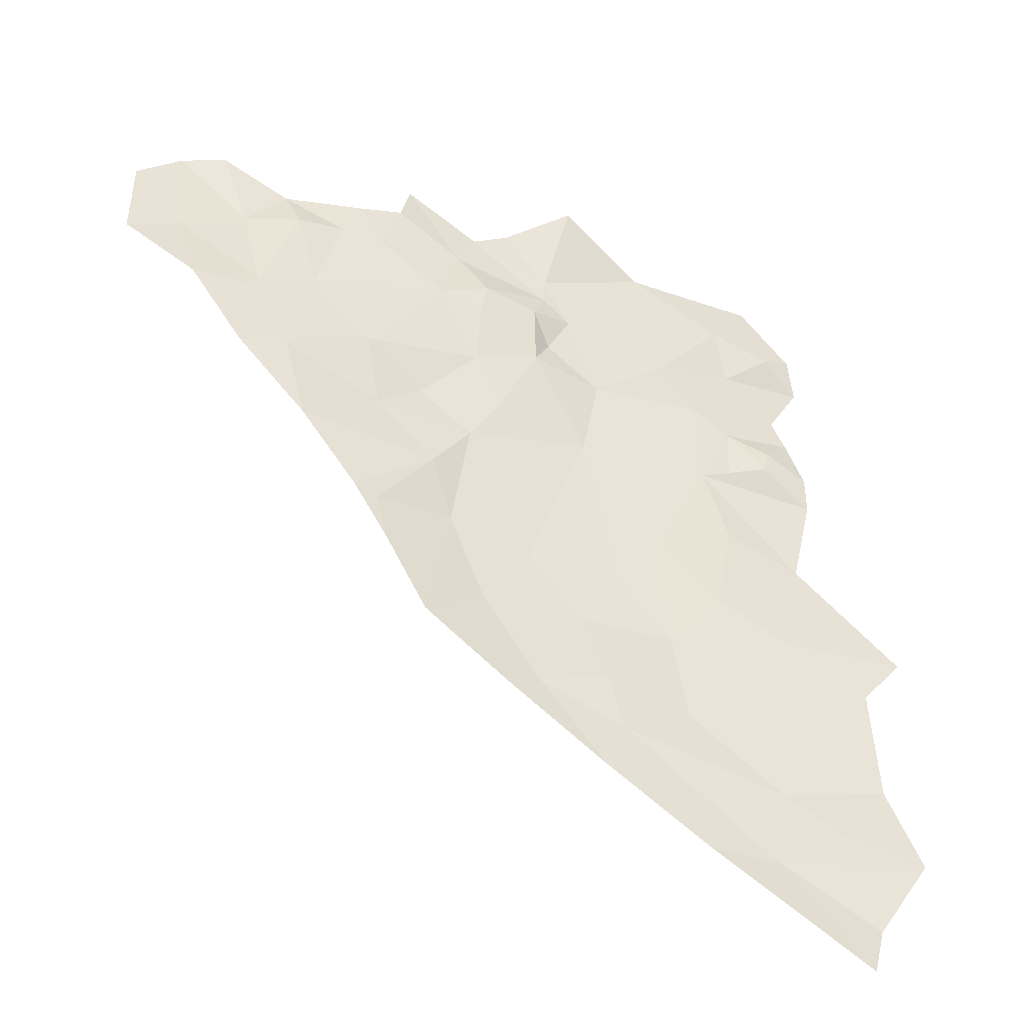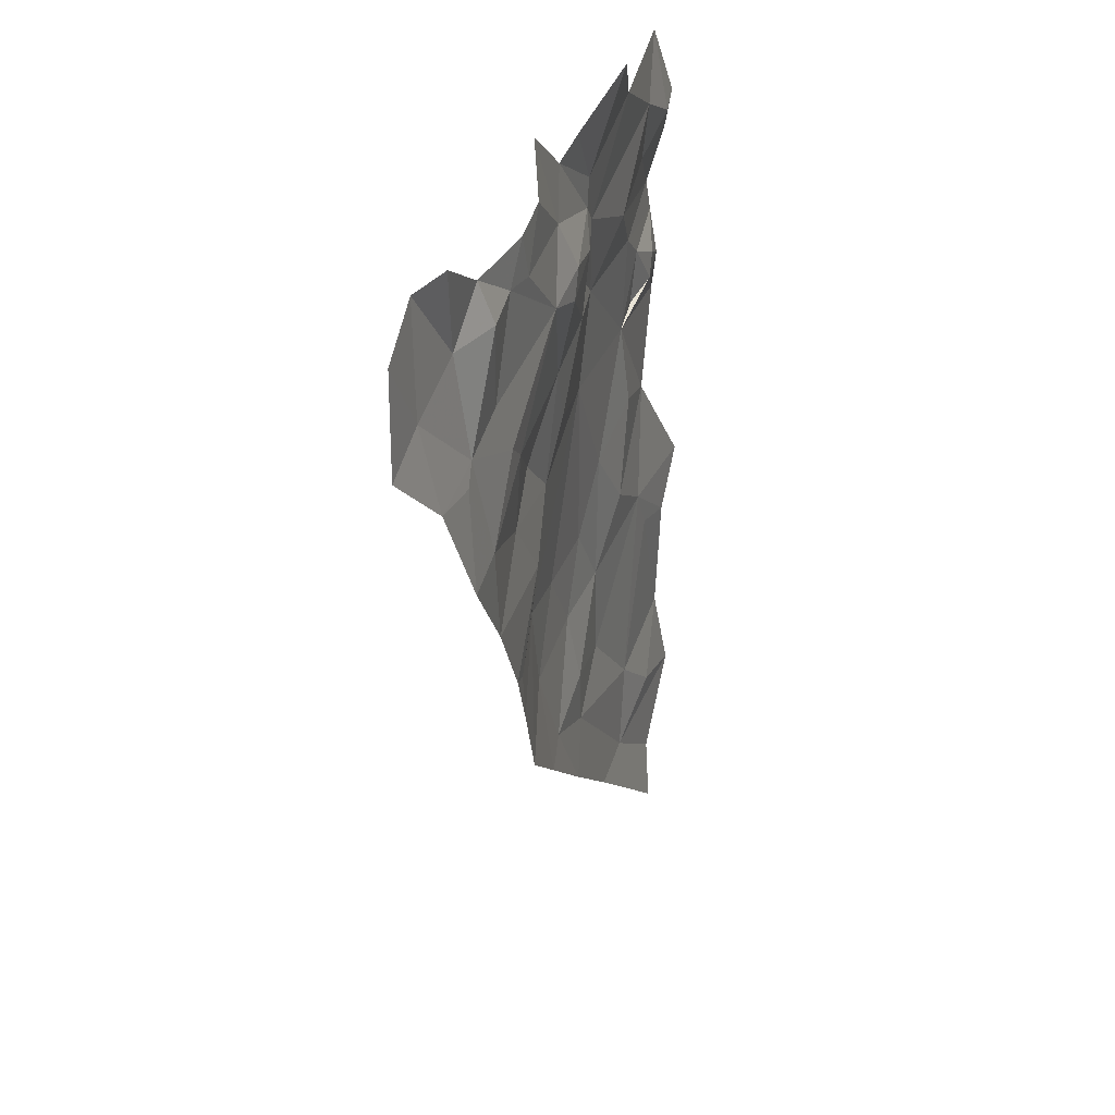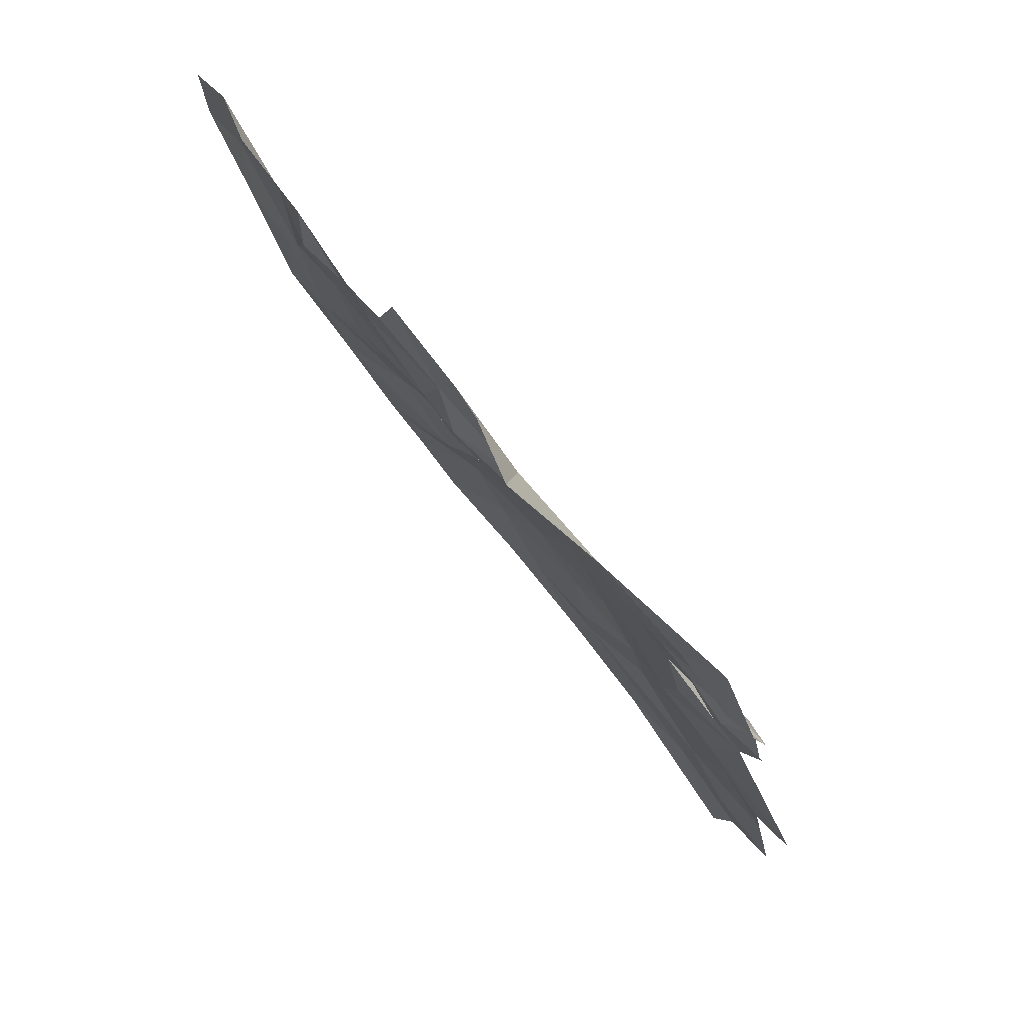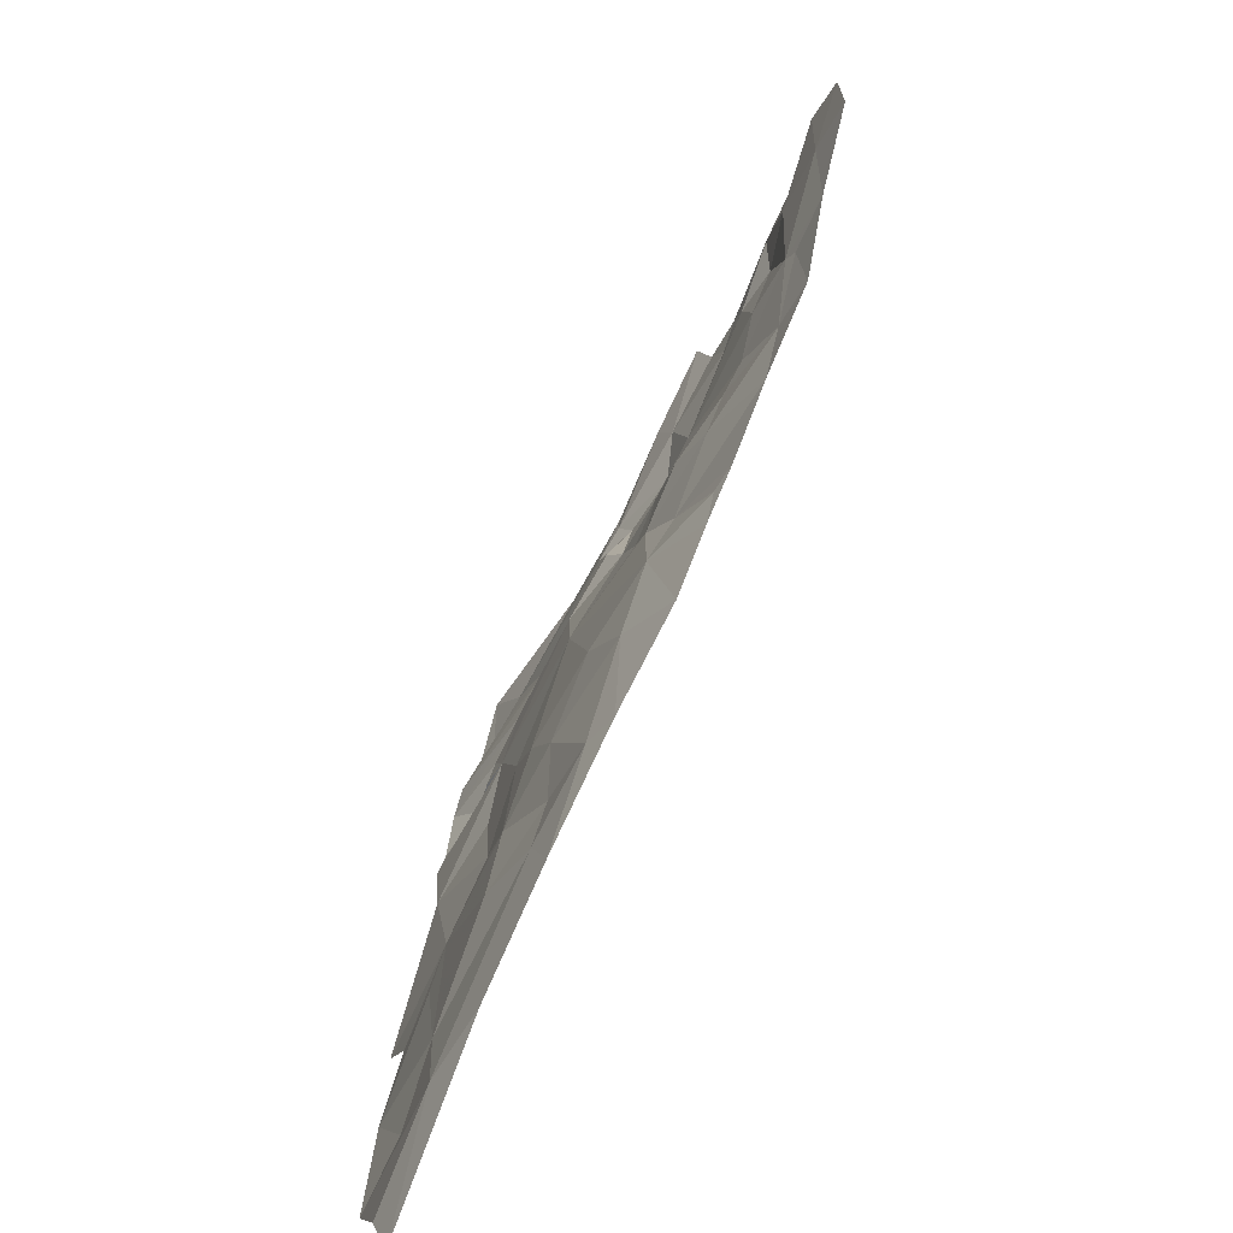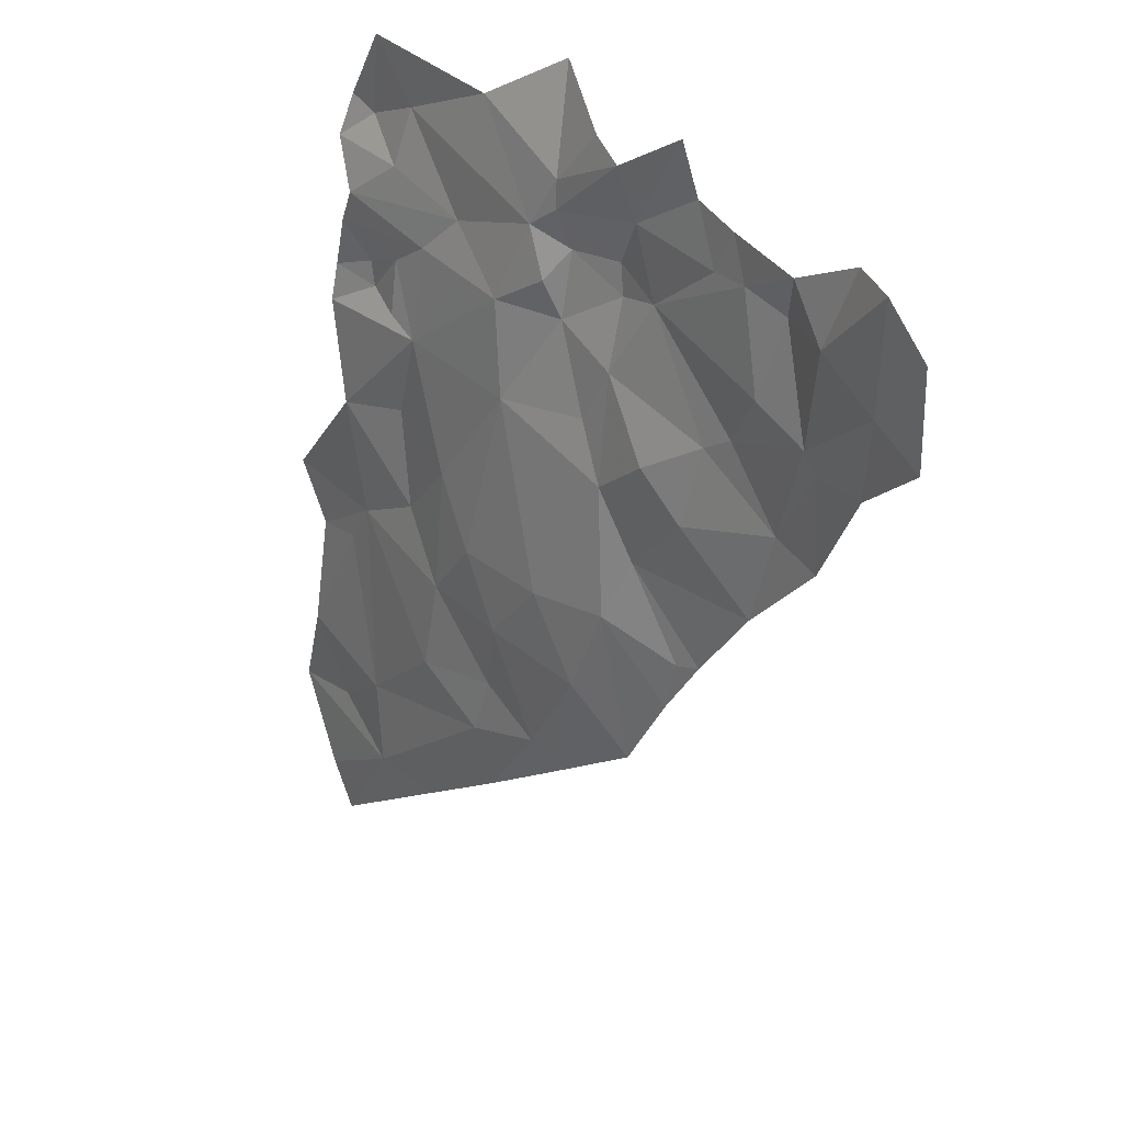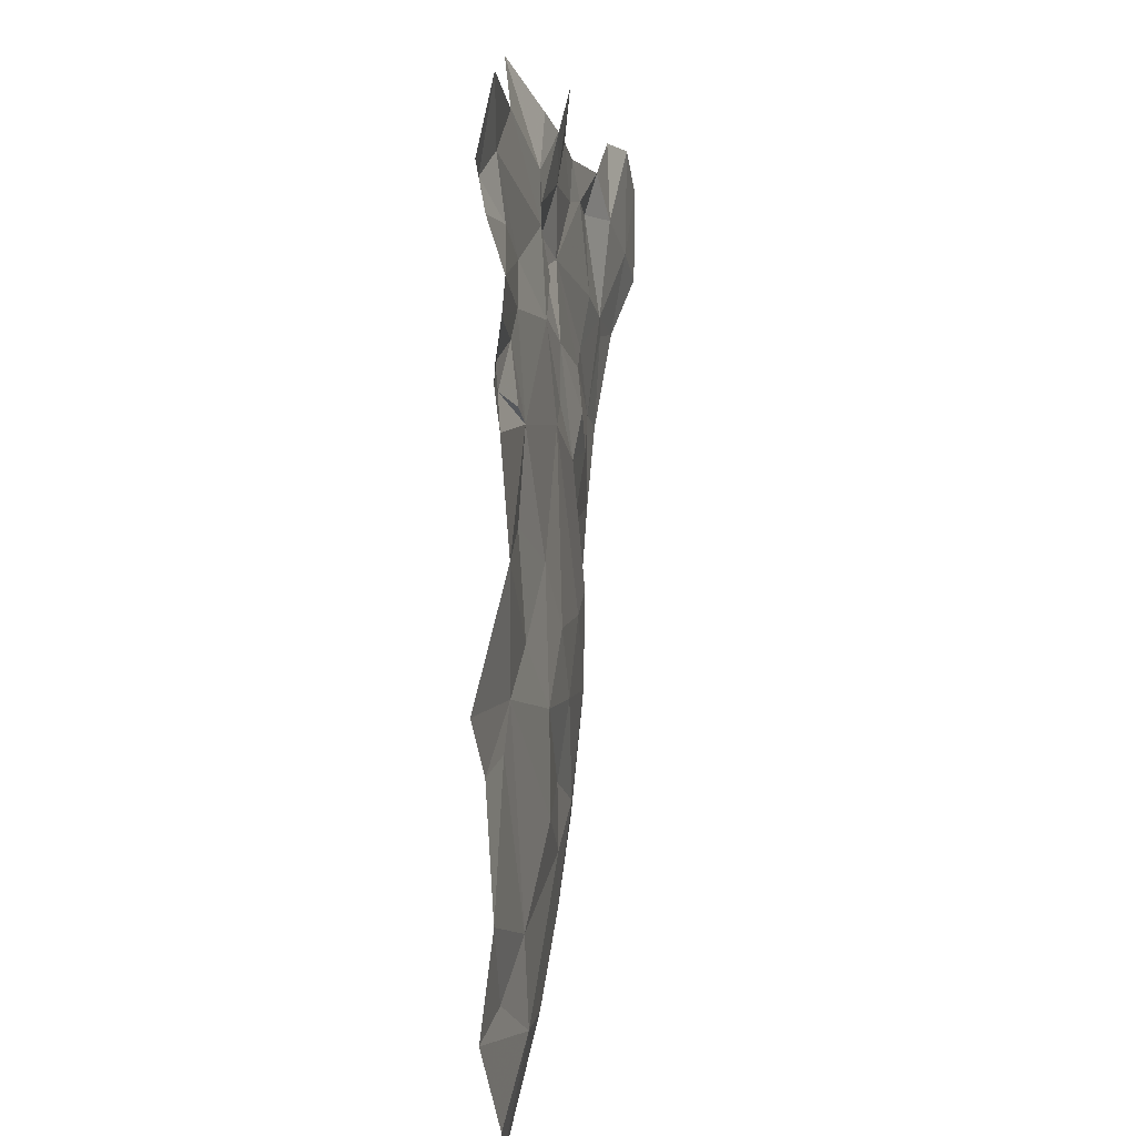
<metadata>
{"format":"obj","ext":"obj","renderer":"f3d","projection":"perspective","resolution":1024,"background":"white","views":[{"elev":-45.6,"azim":-14.0,"up":"+Y"},{"elev":25.2,"azim":-64.7,"up":"+Y"},{"elev":78.7,"azim":58.3,"up":"+Y"},{"elev":-69.2,"azim":-108.6,"up":"+Y"},{"elev":28.4,"azim":-120.3,"up":"+Y"},{"elev":6.9,"azim":108.1,"up":"+Y"}]}
</metadata>
<code>
v 17.44 -257.8 1208
v 22.96 -260.2 1207
v 19.8 -256.7 1208
v 27.24 -268.9 1205
v 24.92 -263.5 1206
v 23.36 -266.5 1206
v 17.79 -270.5 1207
v 22.26 -268.7 1207
v 17.9 -266 1208
v 37.71 -263.5 1204
v 43.41 -263 1203
v 40.89 -261 1204
v 5.72 -281.7 1209
v 9.497 -286.6 1209
v 14.95 -281.7 1207
v 30.2 -257.1 1206
v 36.81 -259.6 1205
v 39.49 -255.5 1204
v 14.94 -265.5 1209
v 9.985 -261.9 1209
v 7.317 -261.8 1209
v 13.94 -275 1207
v 10.86 -277.6 1208
v 17.61 -277.7 1207
v 4.151 -275.8 1210
v 10.86 -277.6 1208
v 9.858 -272.4 1209
v 0.9134 -270.7 1210
v -2.747 -270.7 1210
v 0.9279 -276.8 1210
v -4.125 -265.2 1210
v -7.642 -267 1210
v 1.772 -269.4 1210
v 4.151 -275.8 1210
v 7.856 -271.2 1209
v 0.372 -263 1210
v 4.185 -262.6 1210
v 5.714 -267.9 1209
v 3.109 -259.9 1210
v -1.575 -257.8 1210
v -4.599 -258.2 1210
v -7.643 -260.9 1210
v 26.21 -290.9 1204
v 28.76 -286.4 1204
v 22.23 -286.6 1205
v 26.19 -274.9 1205
v 31.86 -282.2 1204
v 32.3 -290.5 1203
v 27.46 -295.7 1204
v 22.9 -297.7 1205
v 18.89 -291.6 1205
v 16.49 -285.8 1206
v 17.61 -277.7 1207
v 19.73 -274.1 1207
v 22.26 -268.7 1207
v 27.24 -268.9 1205
v 35.34 -274.3 1204
v 36.98 -279.7 1203
v 35.9 -286.3 1203
v 40.81 -288.5 1202
v 33.34 -296.5 1203
v 28.59 -299.5 1204
v 27.16 -303.2 1204
v 20.52 -298.9 1206
v 14.81 -295.2 1207
v 11.94 -290.3 1208
v 11.14 -287.1 1208
v 14.95 -281.7 1207
v 10.86 -277.6 1208
v 5.72 -281.7 1209
v 4.151 -275.8 1210
v 0.9279 -276.8 1210
v 0.9134 -270.7 1210
v 9.497 -286.6 1209
v 38.97 -307.1 1202
v 33.98 -307.4 1203
v 44.47 -314.2 1202
v 45.5 -310.6 1201
v 49.1 -304.9 1201
v 44.06 -304.3 1202
v 46.96 -299.3 1201
v 39.68 -301.5 1202
v 42.6 -291.1 1202
v 46.31 -291.7 1202
v 49.09 -288.1 1202
v 42.28 -281 1202
v 43.75 -274.2 1202
v 40.16 -272.3 1203
v 43.6 -271.7 1202
v 40.59 -270.6 1203
v 42.42 -268.3 1202
v 37.5 -269.6 1204
v 34.87 -268 1204
v 41.47 -266.2 1202
v 31.94 -265.4 1205
v 37.71 -263.5 1204
v 43.41 -263 1203
v 36.81 -259.6 1205
v 40.89 -261 1204
v 39.49 -255.5 1204
v 42.82 -260.2 1204
v 43.41 -263 1203
v 24.92 -263.5 1206
v 30.2 -257.1 1206
v 22.96 -260.2 1207
v 24.43 -253.7 1208
v 19.8 -256.7 1208
v 22.93 -262.1 1207
v 17.44 -257.8 1208
v 16.19 -260.9 1208
v 12.29 -254.9 1208
v 11.54 -258.2 1209
v 9.985 -261.9 1209
v 8.626 -259.2 1210
v 7.317 -261.8 1209
v 3.109 -259.9 1210
v 4.185 -262.6 1210
v 5.714 -267.9 1209
v 14.94 -265.5 1209
v 7.856 -271.2 1209
v 1.772 -269.4 1210
v 9.858 -272.4 1209
v 4.151 -275.8 1210
v 17.79 -270.5 1207
v 13.94 -275 1207
v 10.86 -277.6 1208
v 17.9 -266 1208
v 18.26 -264 1208
v 22.03 -264.3 1207
v 23.36 -266.5 1206
v 37.49 -273.2 1203
f 3 1 2
f 6 4 5
f 9 7 8
f 12 10 11
f 15 13 14
f 18 16 17
f 21 19 20
f 24 22 23
f 27 25 26
f 30 28 29
f 29 31 32
f 32 31 42
f 42 31 41
f 31 36 41
f 41 36 40
f 40 36 39
f 39 36 37
f 38 37 33
f 37 36 33
f 36 31 33
f 31 29 33
f 29 28 33
f 28 34 33
f 33 34 35
f 45 43 44
f 47 44 48
f 44 43 48
f 43 49 48
f 48 49 61
f 80 82 75
f 75 82 62
f 82 61 62
f 61 49 62
f 62 49 50
f 49 43 50
f 50 43 51
f 43 45 51
f 51 45 52
f 52 45 46
f 45 44 46
f 44 47 46
f 124 54 55
f 54 46 55
f 55 129 127
f 129 128 127
f 124 127 119
f 127 128 119
f 113 119 110
f 119 128 110
f 110 128 108
f 128 129 108
f 108 129 103
f 103 129 130
f 129 55 130
f 130 55 56
f 55 46 56
f 103 56 95
f 95 56 93
f 90 92 88
f 92 131 88
f 88 131 57
f 131 92 57
f 92 93 57
f 93 56 57
f 56 46 57
f 46 47 57
f 57 47 58
f 58 47 59
f 47 48 59
f 59 48 60
f 48 61 60
f 61 82 60
f 60 82 83
f 83 82 81
f 82 80 81
f 81 80 79
f 80 75 79
f 79 75 78
f 78 75 77
f 77 75 76
f 76 75 63
f 75 62 63
f 62 50 63
f 63 50 64
f 50 51 64
f 64 51 65
f 51 52 65
f 65 52 66
f 52 67 66
f 66 67 74
f 74 67 68
f 67 52 68
f 73 72 71
f 72 70 71
f 71 70 69
f 70 68 69
f 69 68 53
f 68 52 53
f 52 46 53
f 46 54 53
f 54 124 53
f 53 124 125
f 126 125 122
f 125 124 122
f 124 119 122
f 123 122 120
f 122 119 120
f 121 120 118
f 120 119 118
f 119 115 118
f 118 115 117
f 117 115 116
f 116 115 114
f 115 113 114
f 114 113 112
f 113 110 112
f 112 110 111
f 111 110 109
f 110 108 109
f 109 108 105
f 108 103 105
f 107 105 106
f 106 105 104
f 105 103 104
f 104 103 98
f 103 95 98
f 102 101 99
f 101 100 99
f 100 98 99
f 99 98 96
f 98 95 96
f 97 96 94
f 96 95 94
f 95 93 94
f 94 93 91
f 93 92 91
f 92 90 91
f 91 90 89
f 90 88 89
f 89 88 87
f 88 57 87
f 87 57 86
f 57 58 86
f 58 59 86
f 59 60 86
f 86 60 85
f 85 60 84
f 60 83 84
f 83 81 84

</code>
